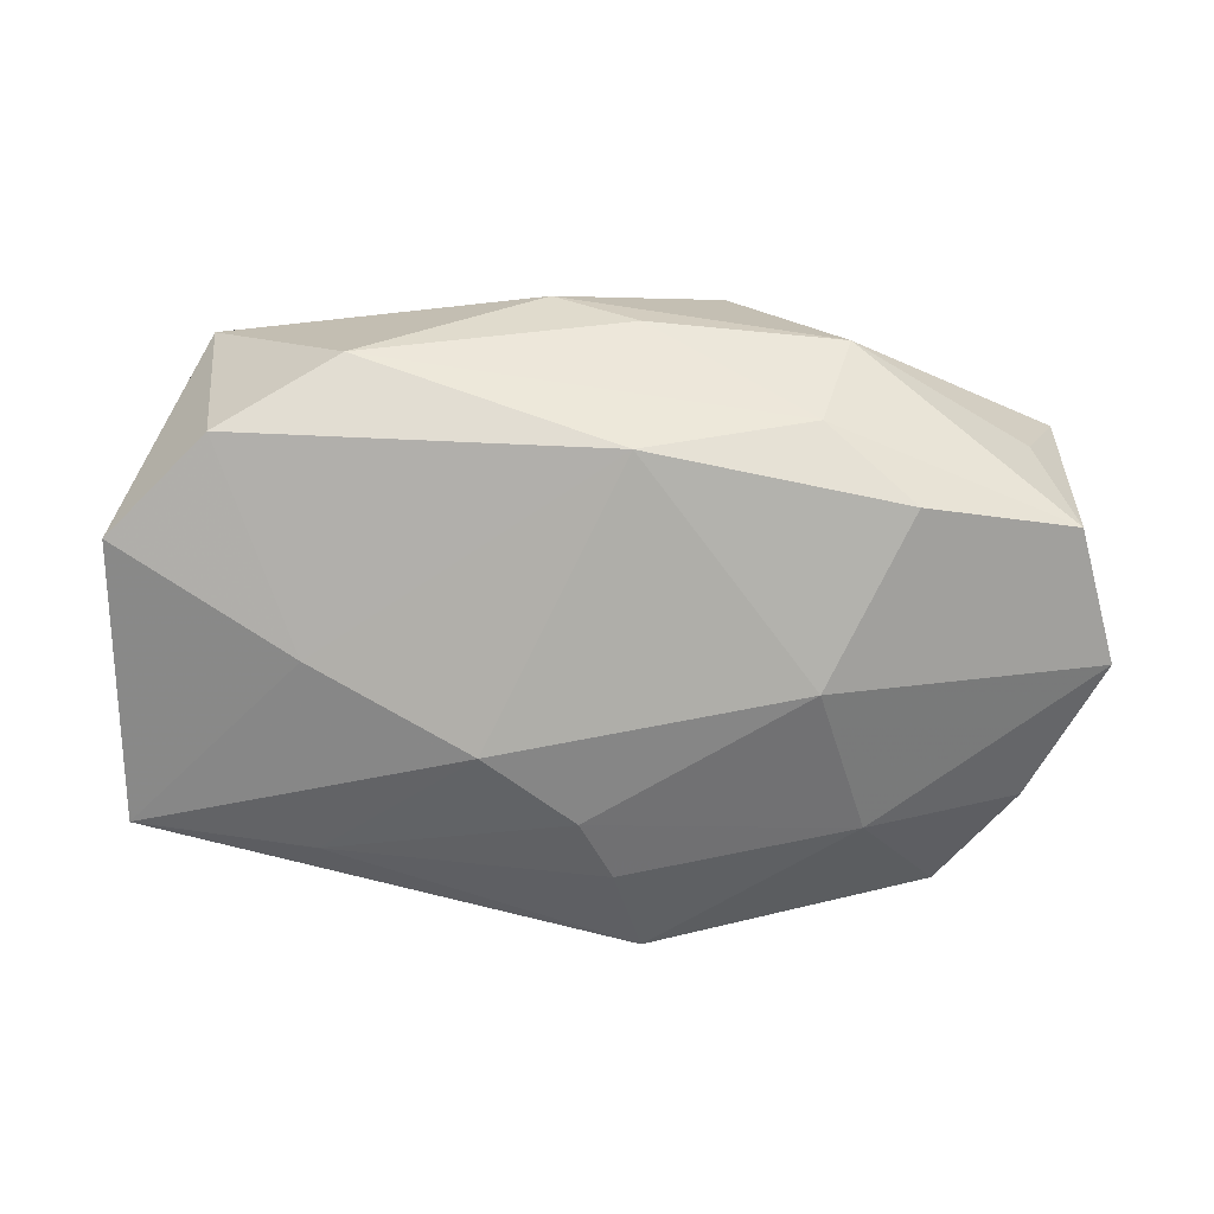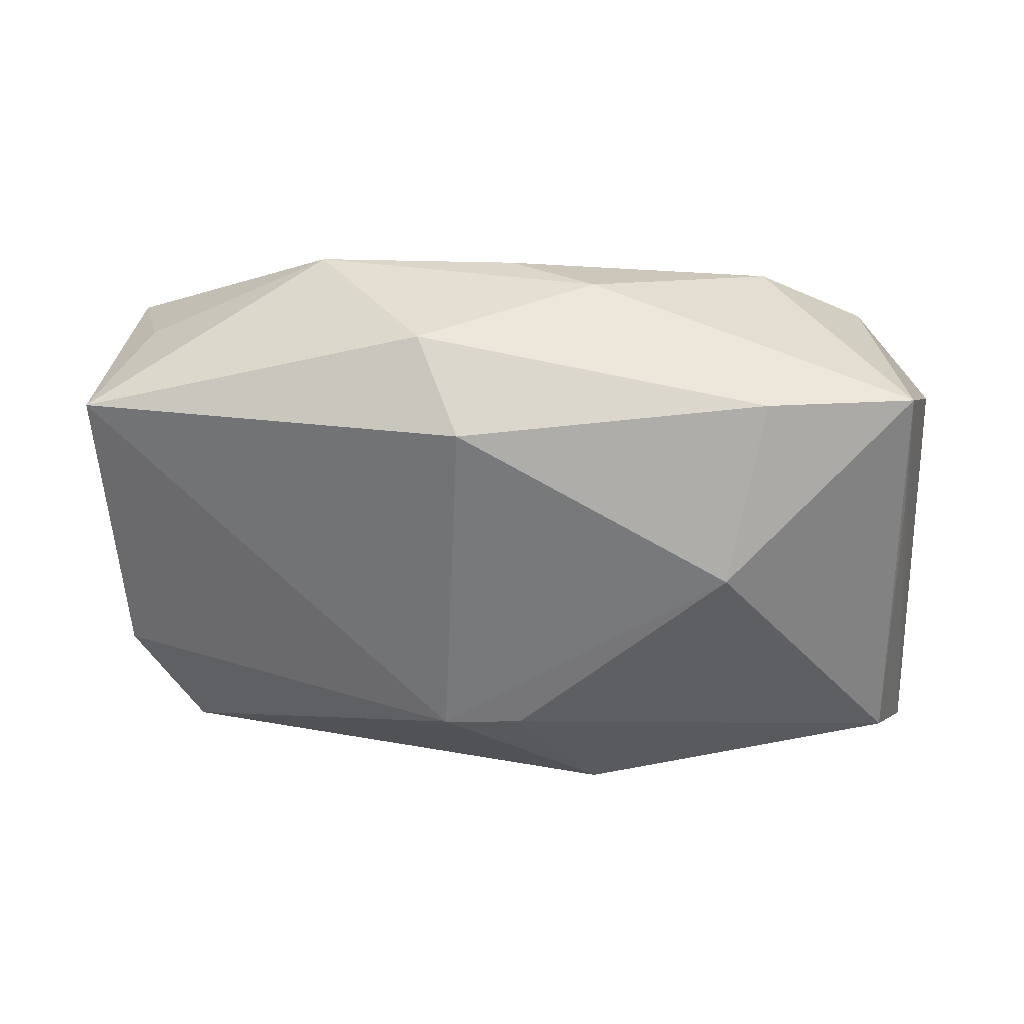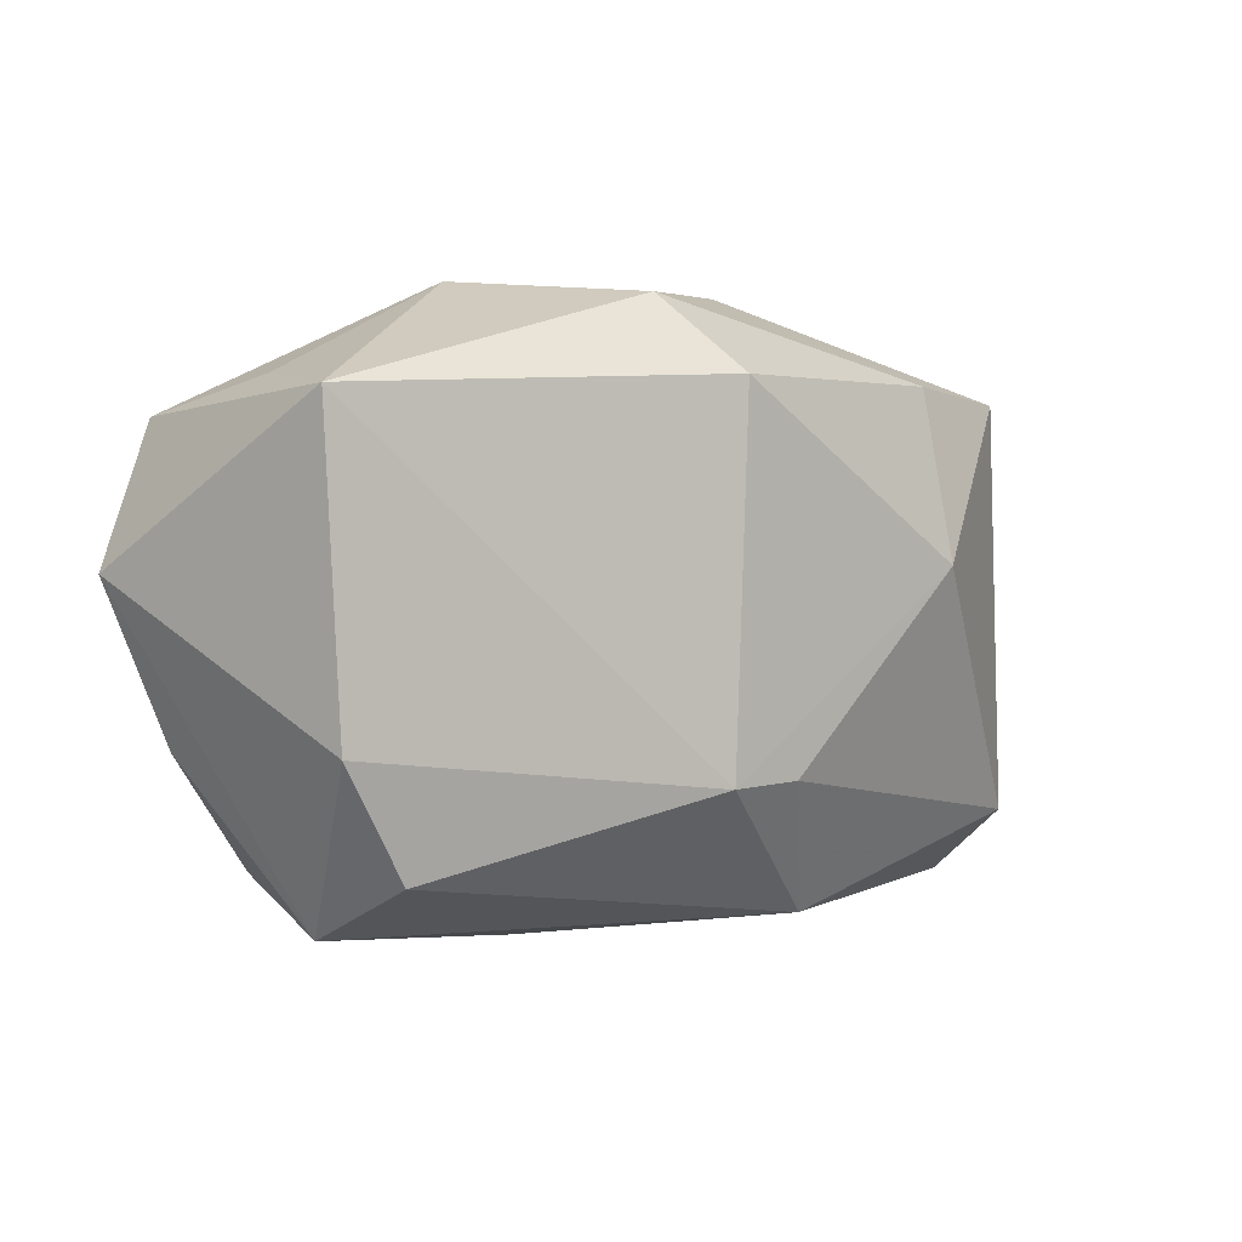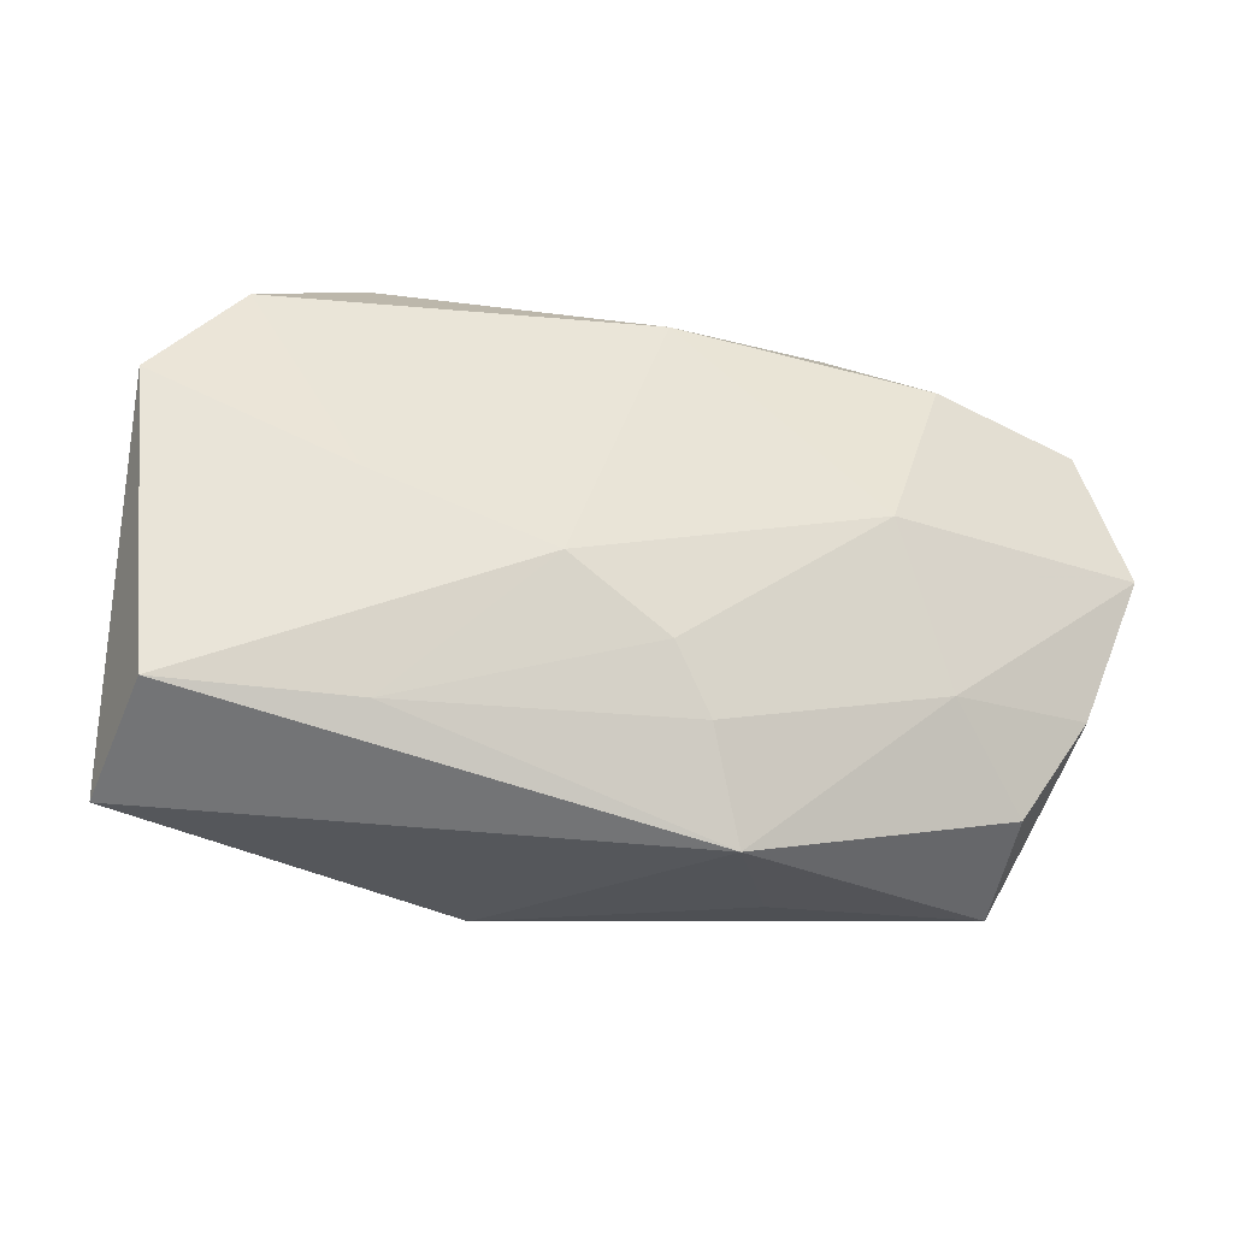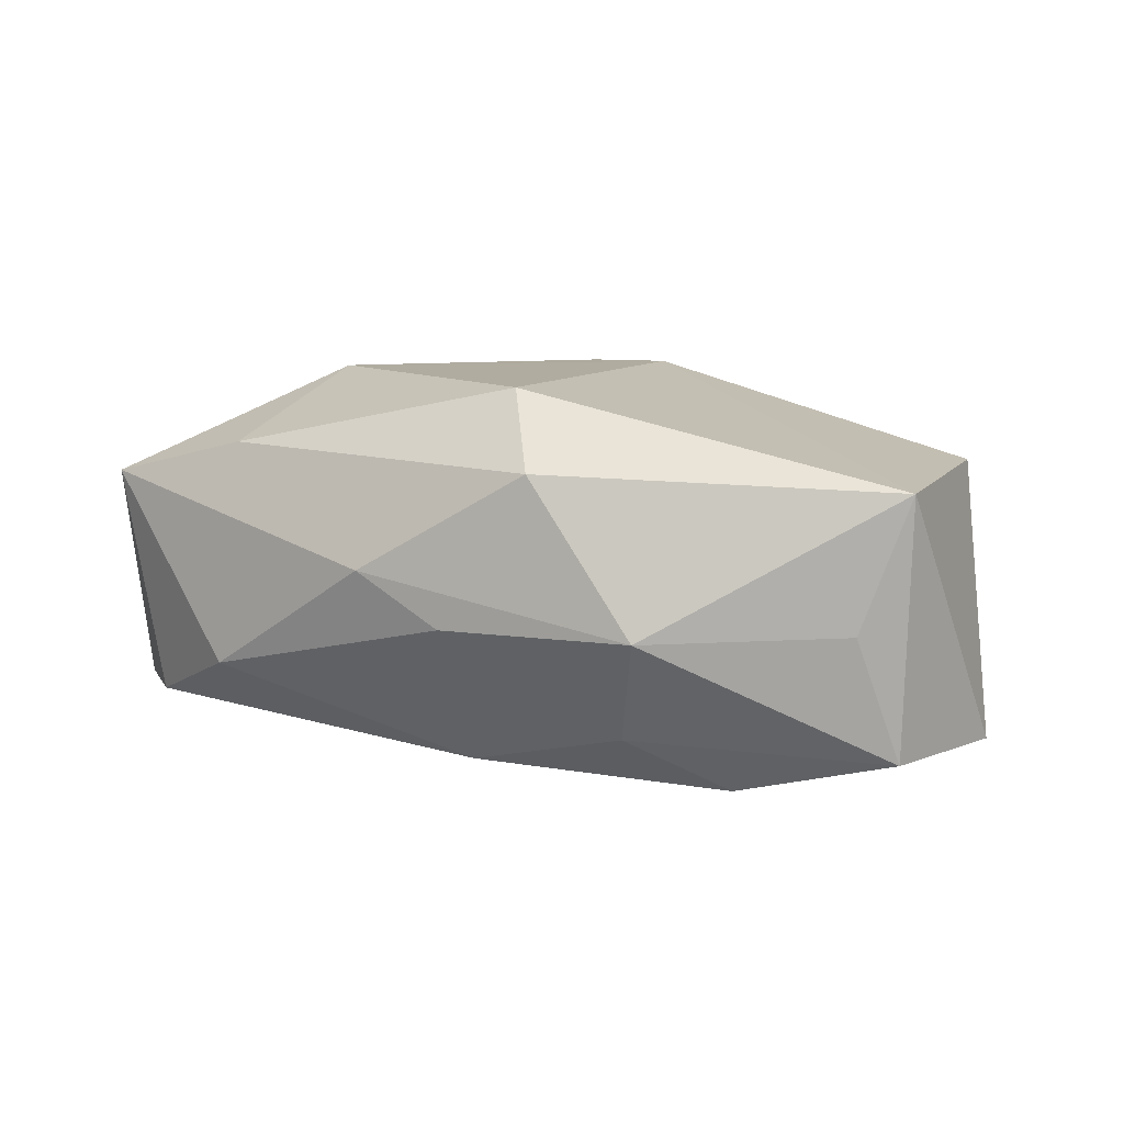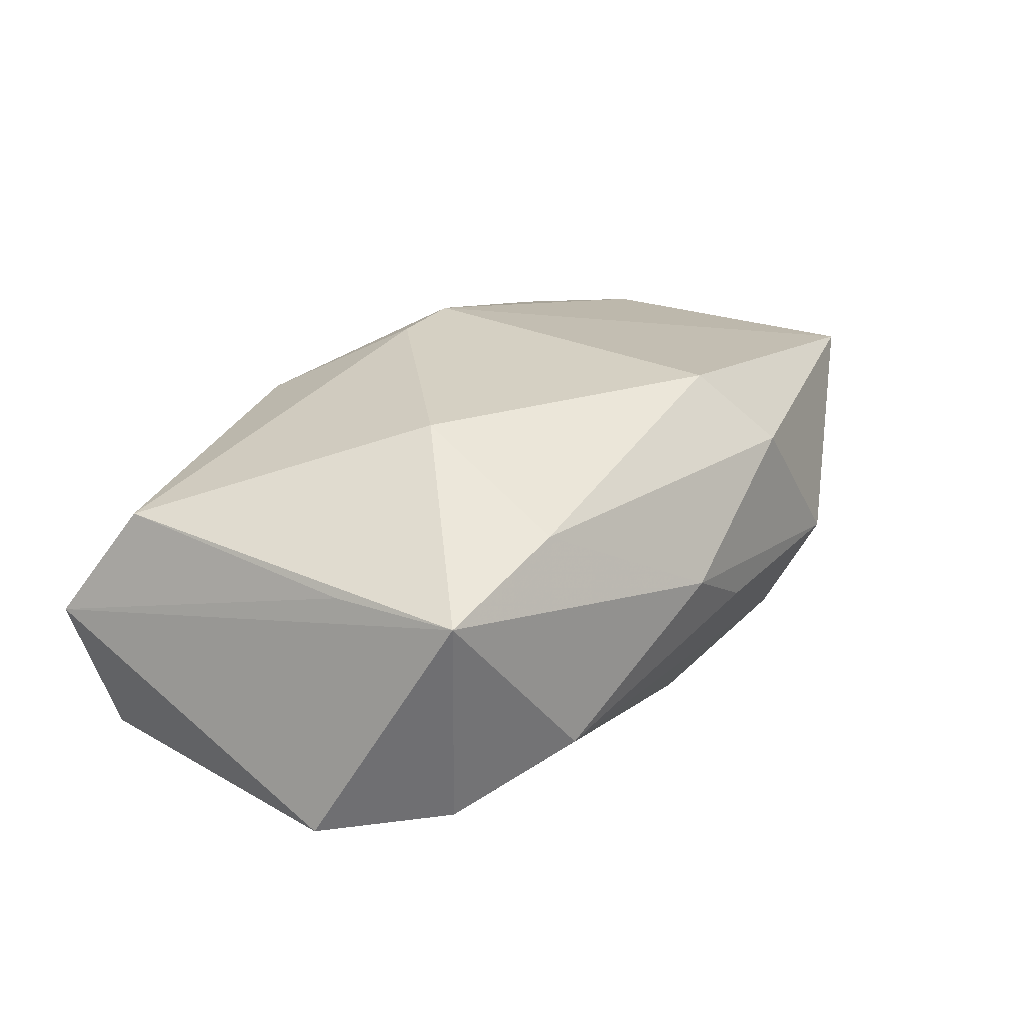
<metadata>
{"format":"obj","ext":"obj","renderer":"f3d","projection":"perspective","resolution":1024,"background":"white","views":[{"elev":-68.0,"azim":173.9,"up":"+Z"},{"elev":32.1,"azim":2.4,"up":"+Y"},{"elev":1.8,"azim":-43.4,"up":"+Y"},{"elev":-32.3,"azim":162.5,"up":"+Y"},{"elev":9.9,"azim":-156.5,"up":"+Z"},{"elev":26.3,"azim":123.8,"up":"+Z"}]}
</metadata>
<code>
v 0.03737 -0.01892 -0.01137
v 0.04008 0.006581 -0.01245
v -0.006154 -0.0119 0.01804
v 0.0002256 -0.01235 -0.01699
v -0.0008265 0.02582 -0.001452
v 0.02199 0.01912 0.01234
v -0.003179 -0.01769 -0.01536
v -0.02347 0.01686 -0.01488
v 0.007781 -0.02305 0.0116
v -0.01285 -0.02385 0.000583
v -0.004743 0.0187 0.01804
v 0.03878 -0.02338 -0.0001218
v 0.02139 -0.01884 -0.01297
v -0.03823 0.01694 0.0108
v -0.03667 -0.00915 -0.009853
v 0.02359 -0.001001 -0.01543
v -0.03646 -0.008393 0.01053
v -0.04164 0.003999 -0.01153
v 0.0007132 -0.01169 0.01798
v 0.03504 0.01814 0.009042
v -0.03158 -0.02231 0.000774
v 0.0189 0.004426 0.01804
v 0.03518 -0.01697 0.01005
v 0.03548 0.006369 0.008613
v -0.03717 0.01546 -0.01159
v -0.01802 0.02594 -0.001228
v 0.02249 0.0223 -0.006957
v -0.03064 -0.01772 0.01006
v -0.0307 -0.01833 -0.008802
v -0.008433 0.02493 0.01175
v 0.03238 0.01606 -0.01148
v -0.01553 0.02168 -0.0102
v -0.01755 0.001516 -0.01782
v -0.006487 -0.02595 -0.01153
v -0.02323 -0.01152 -0.01425
v -0.03417 0.01836 -0.0007272
v 0.008824 -0.006865 -0.01783
v 0.006646 0.02594 0.003024
v -0.0007783 0.01893 -0.01398
f 39 37 33
f 32 27 39
f 12 1 2
f 12 24 23
f 34 1 12
f 2 1 16
f 16 1 37
f 37 39 16
f 32 25 26
f 23 24 20
f 20 12 2
f 24 12 20
f 33 37 4
f 35 7 34
f 33 4 35
f 35 4 7
f 23 20 22
f 11 3 22
f 2 16 31
f 31 16 39
f 31 39 27
f 31 20 2
f 27 20 31
f 34 21 29
f 29 21 15
f 29 35 34
f 15 35 29
f 34 12 9
f 9 12 23
f 18 25 33
f 33 35 18
f 18 35 15
f 18 21 17
f 15 21 18
f 8 39 33
f 33 25 8
f 32 39 8
f 8 25 32
f 36 26 25
f 5 27 32
f 32 26 5
f 7 4 13
f 13 1 34
f 34 7 13
f 37 1 13
f 13 4 37
f 23 22 19
f 19 22 3
f 19 9 23
f 3 9 19
f 11 22 6
f 6 22 20
f 17 21 28
f 28 3 17
f 21 9 28
f 28 9 3
f 10 21 34
f 34 9 10
f 10 9 21
f 25 18 14
f 14 36 25
f 14 18 17
f 17 3 14
f 26 36 14
f 14 3 11
f 38 6 20
f 38 20 27
f 27 5 38
f 38 5 26
f 6 38 30
f 11 6 30
f 30 38 26
f 30 14 11
f 26 14 30

</code>
